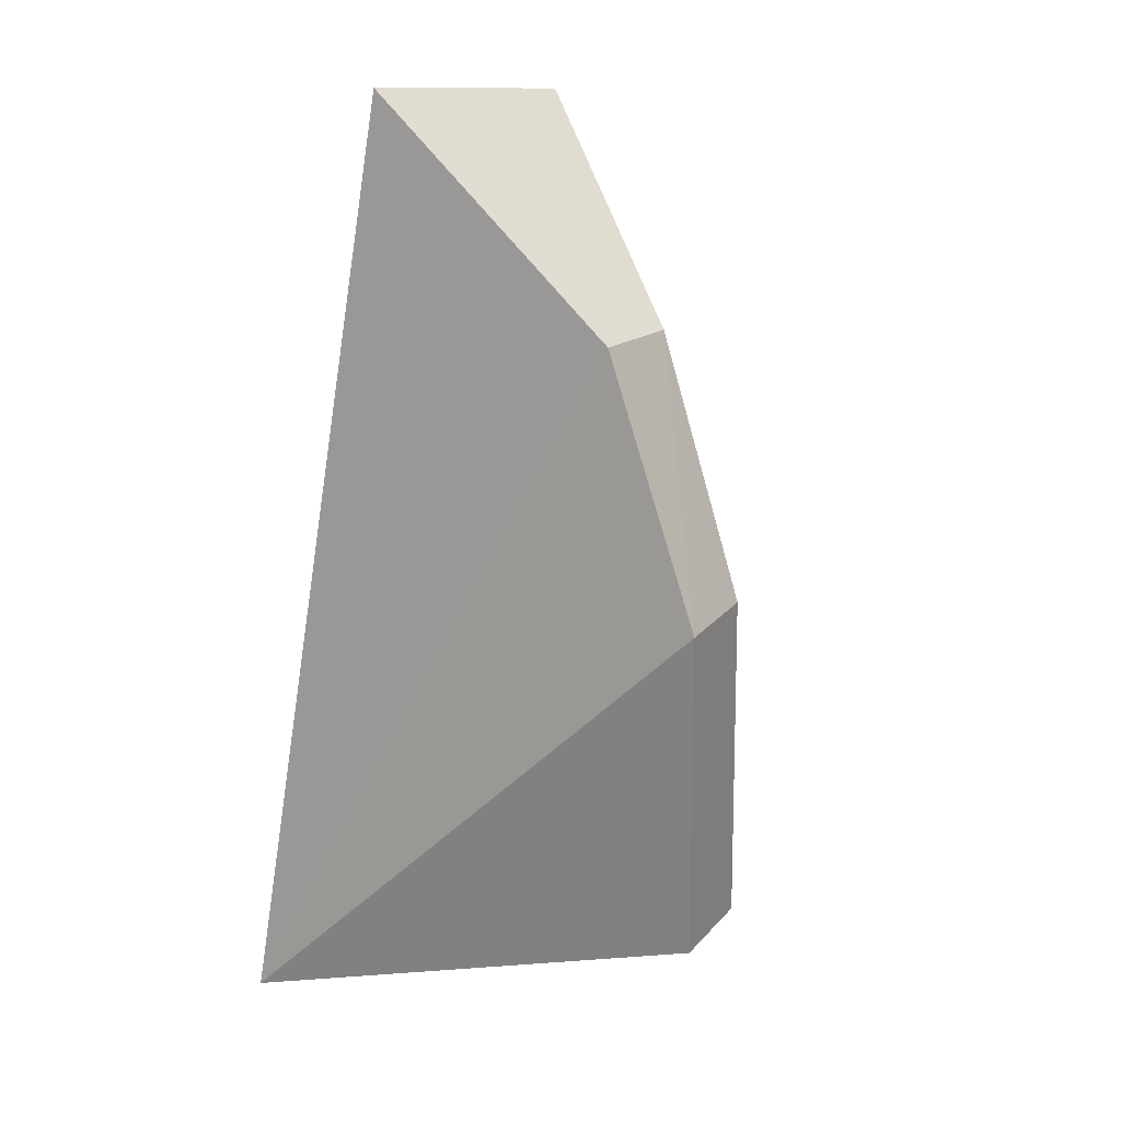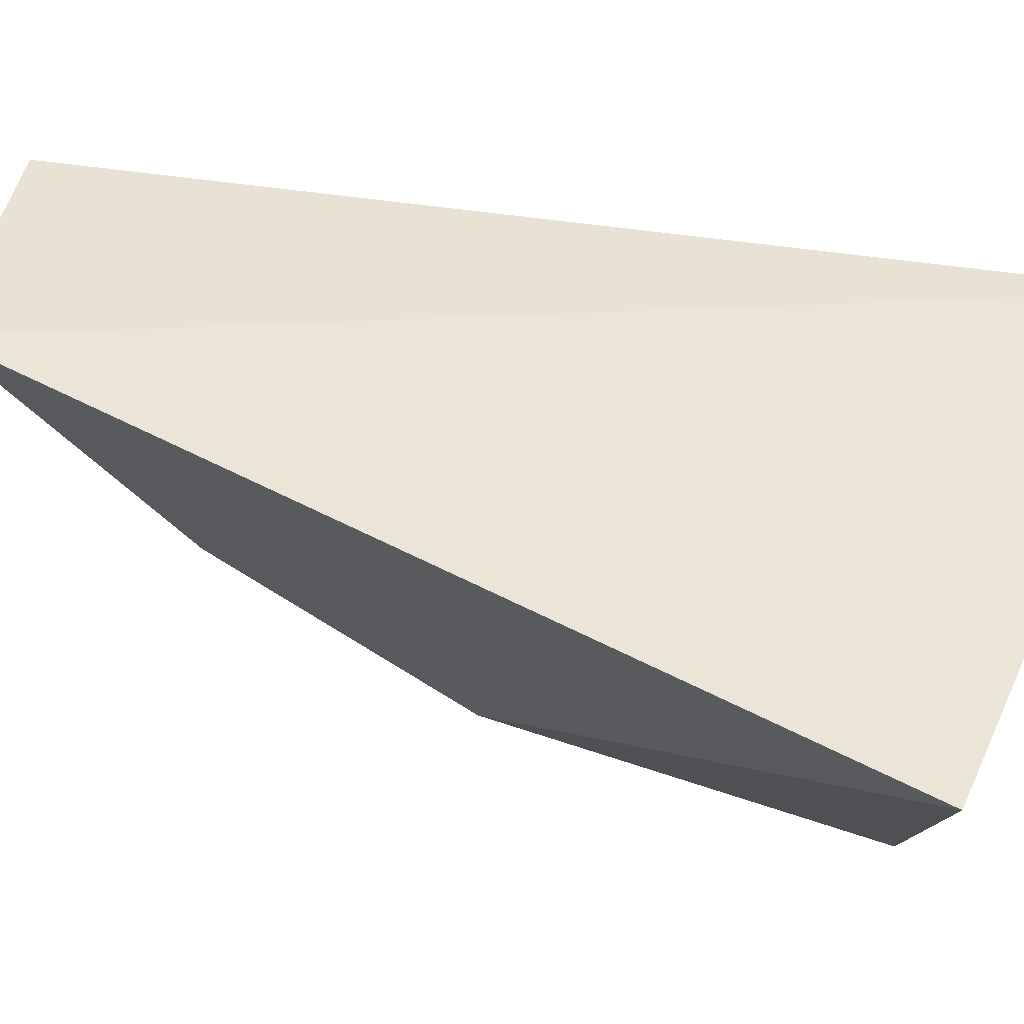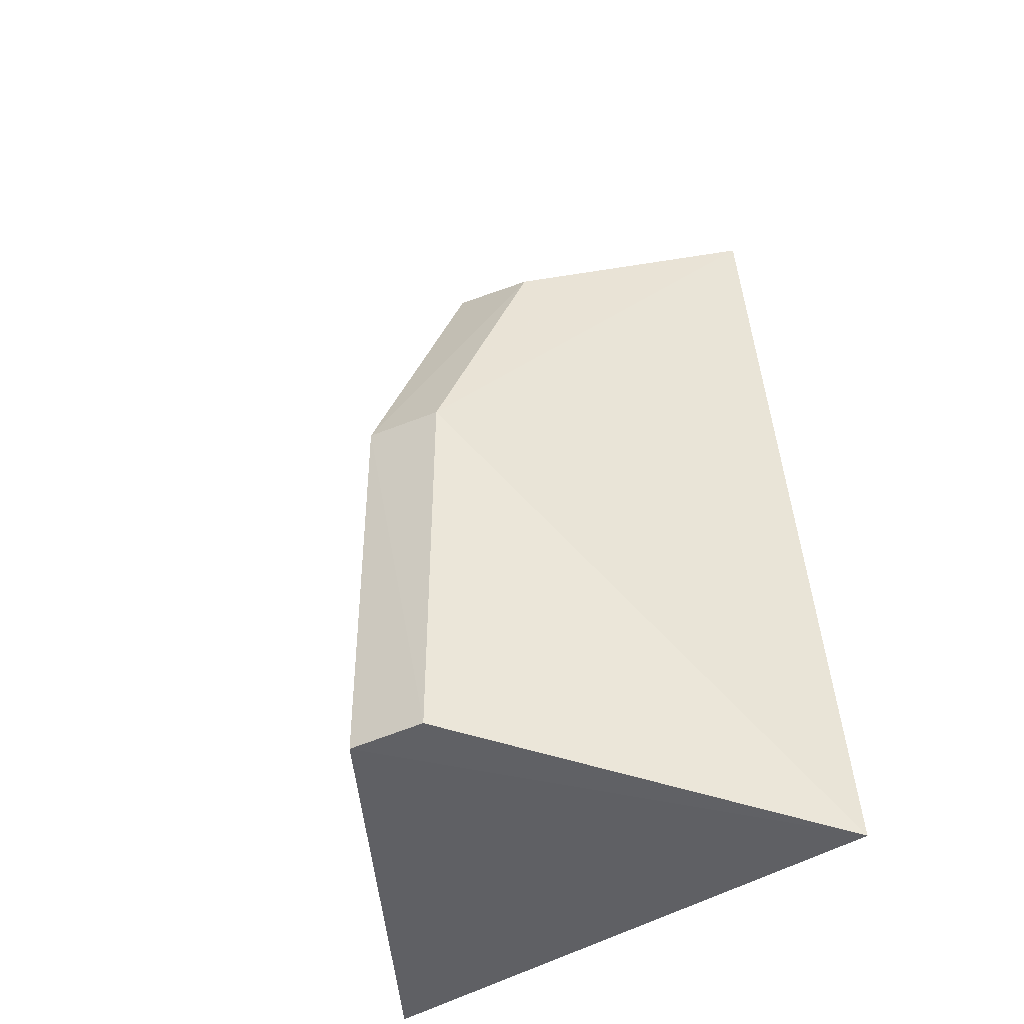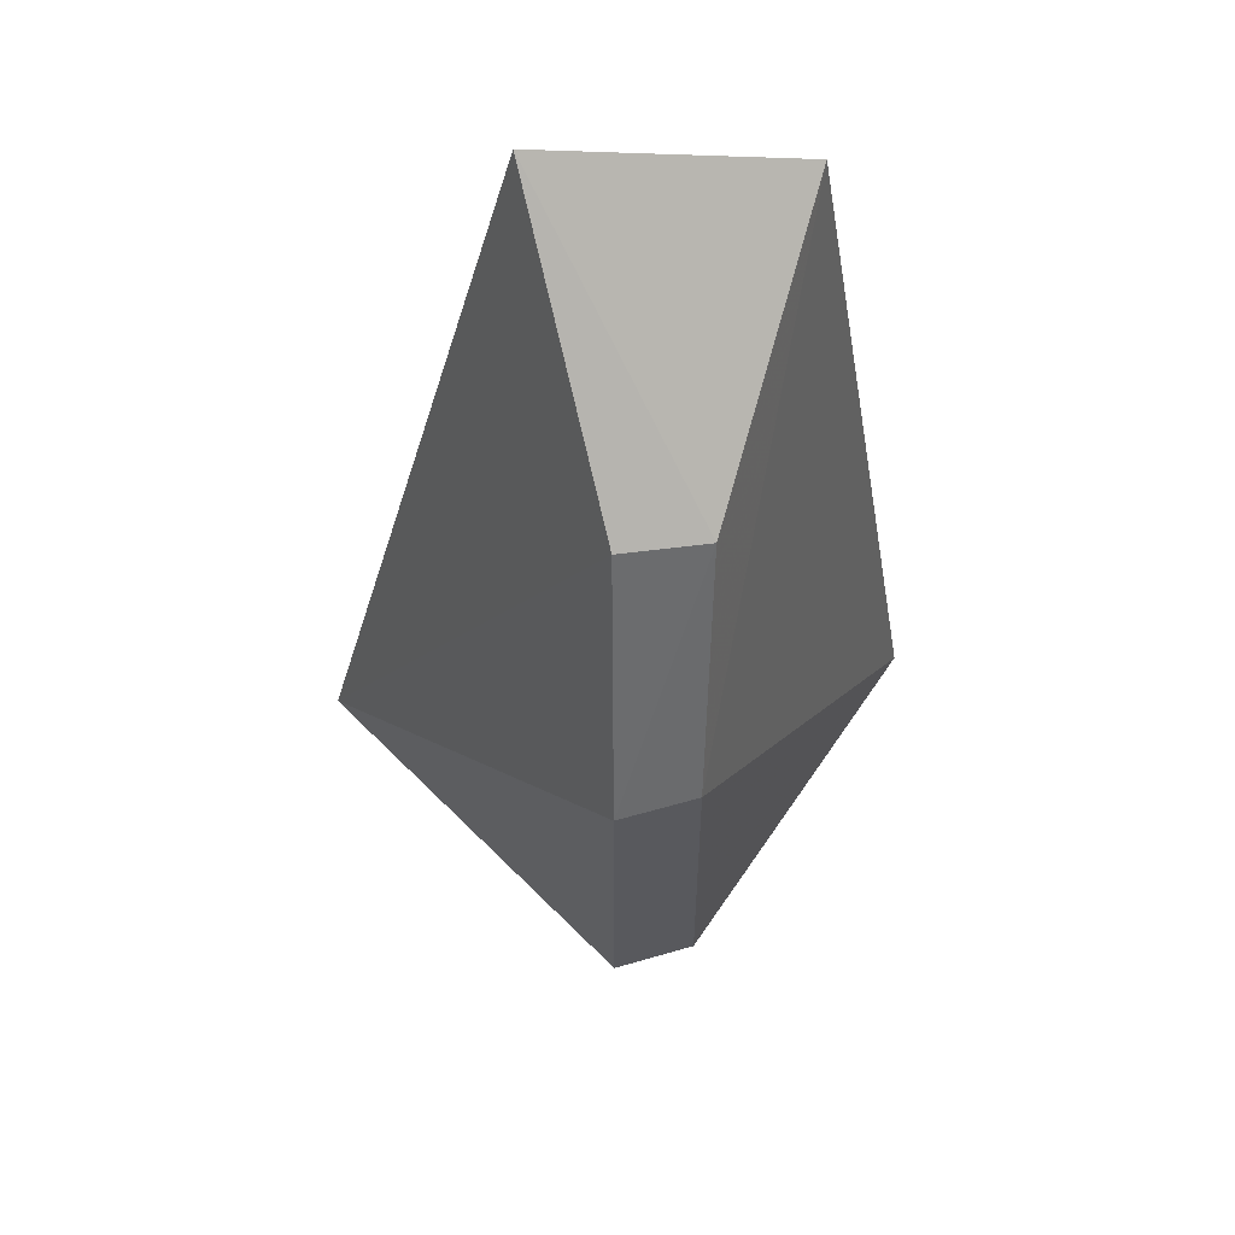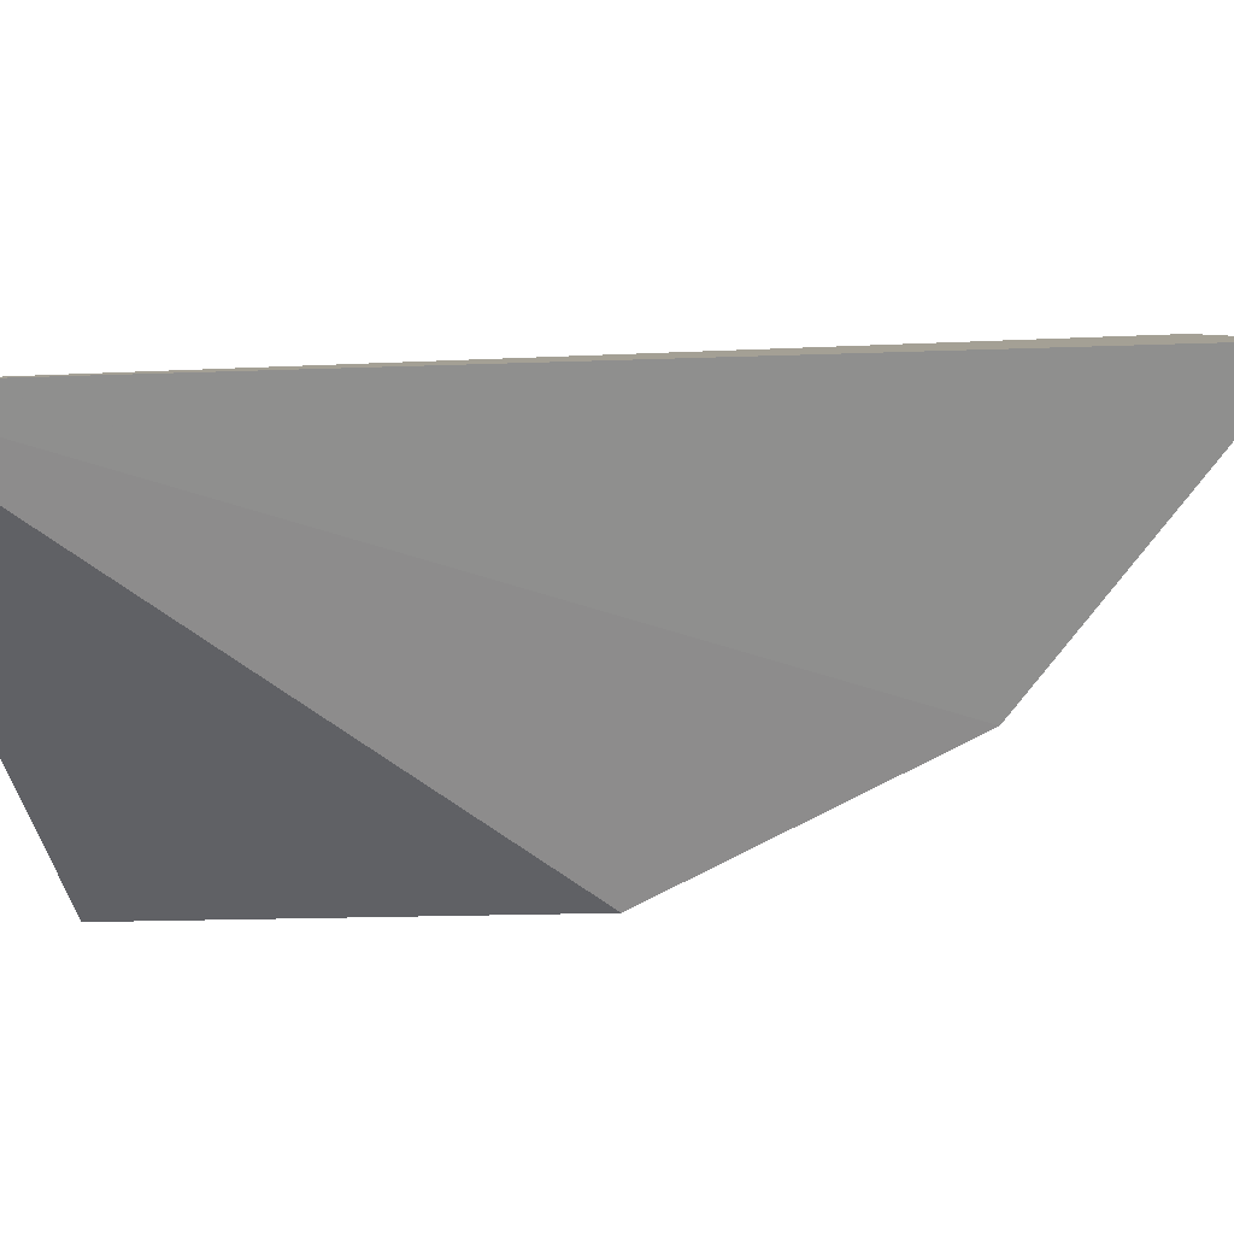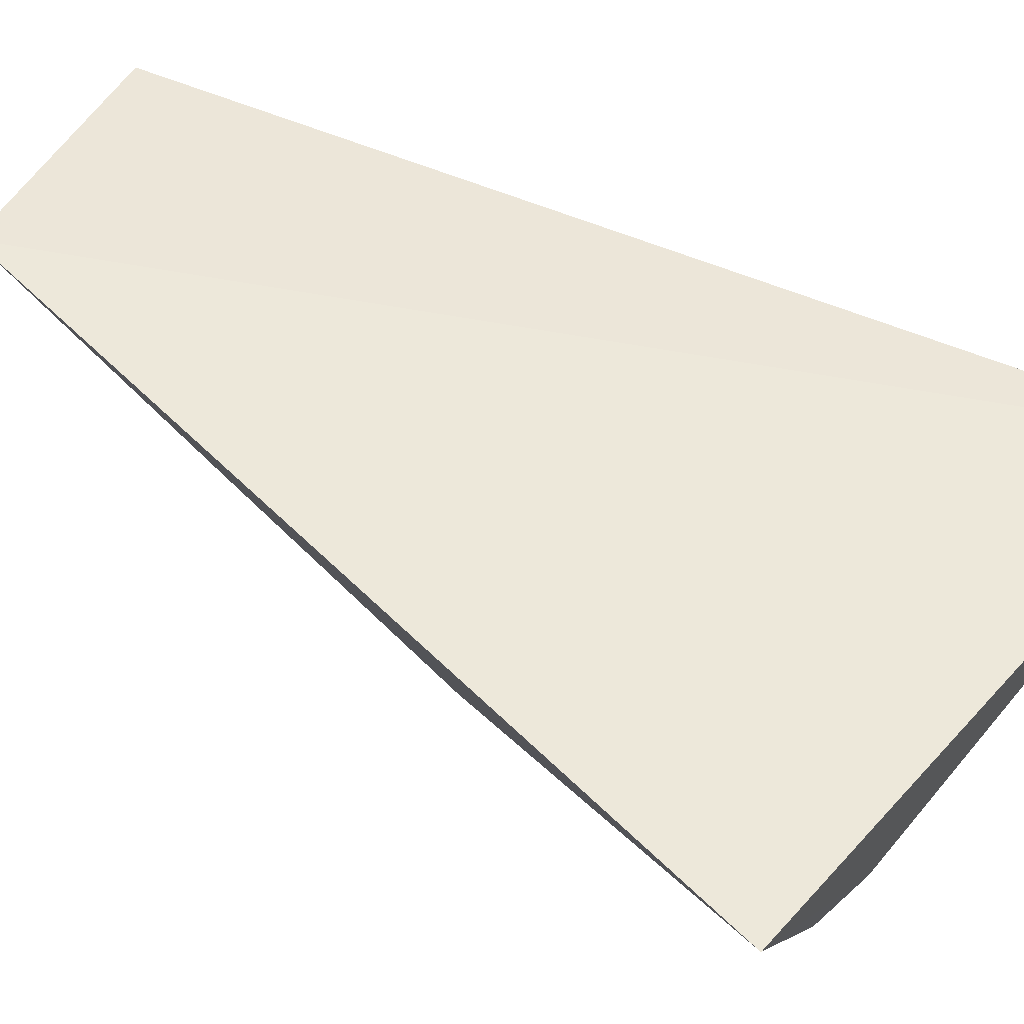
<metadata>
{"format":"obj","ext":"obj","renderer":"f3d","projection":"perspective","resolution":1024,"background":"white","views":[{"elev":29.1,"azim":-40.5,"up":"+Z"},{"elev":45.7,"azim":110.9,"up":"+Y"},{"elev":-34.4,"azim":45.7,"up":"+Z"},{"elev":63.2,"azim":-0.6,"up":"+Z"},{"elev":-1.5,"azim":-85.6,"up":"+Y"},{"elev":51.1,"azim":127.2,"up":"+Y"}]}
</metadata>
<code>
v -0.05516 0.5045 -0.1423
v -0.04588 0.5057 -0.1445
v -0.06354 0.5029 -0.1765
v -0.04089 0.5042 -0.1756
v -0.05241 0.4905 -0.1593
v -0.04925 0.4958 -0.1502
v -0.05241 0.4952 -0.1498
v -0.05241 0.4902 -0.173
v -0.04954 0.4913 -0.1593
v -0.04945 0.491 -0.1729
f 1 2 3
f 3 2 4
f 6 2 1
f 7 1 3
f 7 3 5
f 7 6 1
f 7 5 6
f 8 5 3
f 8 3 4
f 9 6 5
f 9 4 2
f 9 2 6
f 10 8 4
f 10 4 9
f 10 9 5
f 10 5 8

</code>
